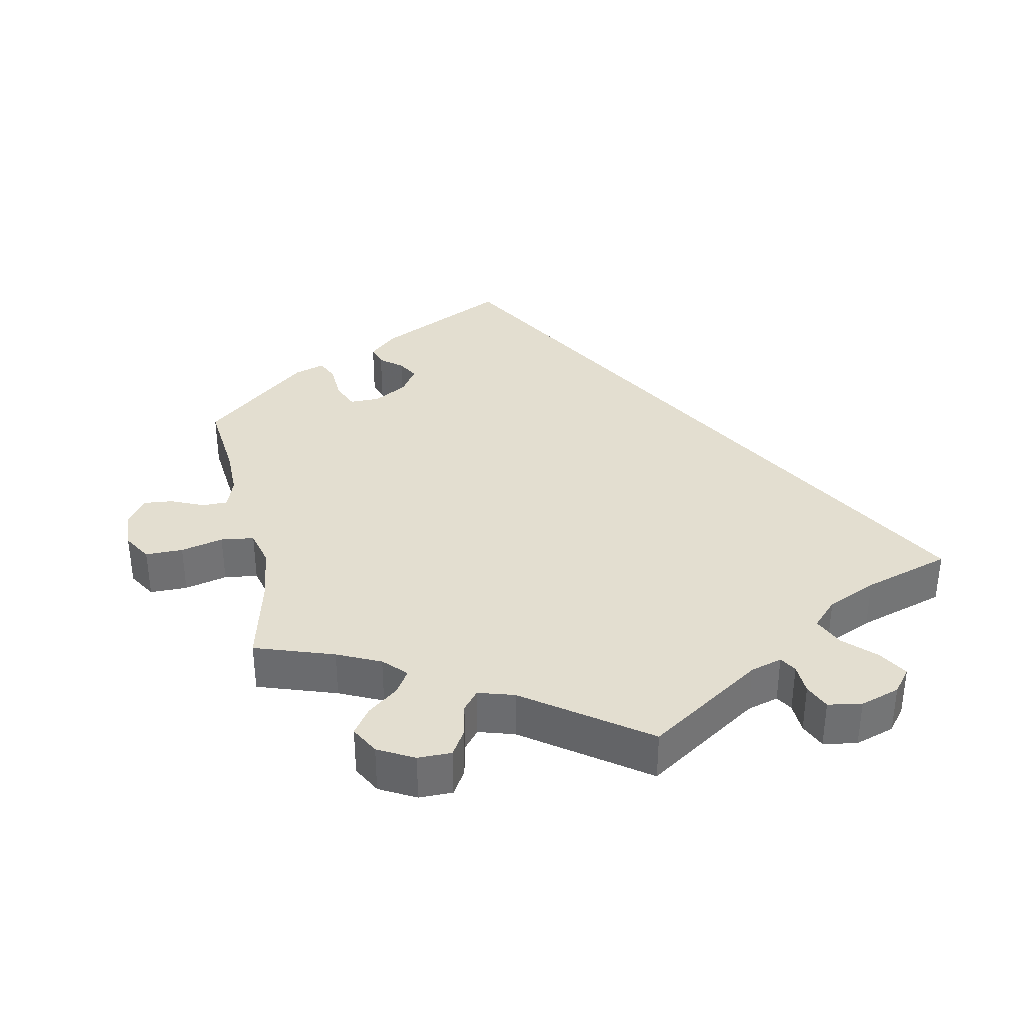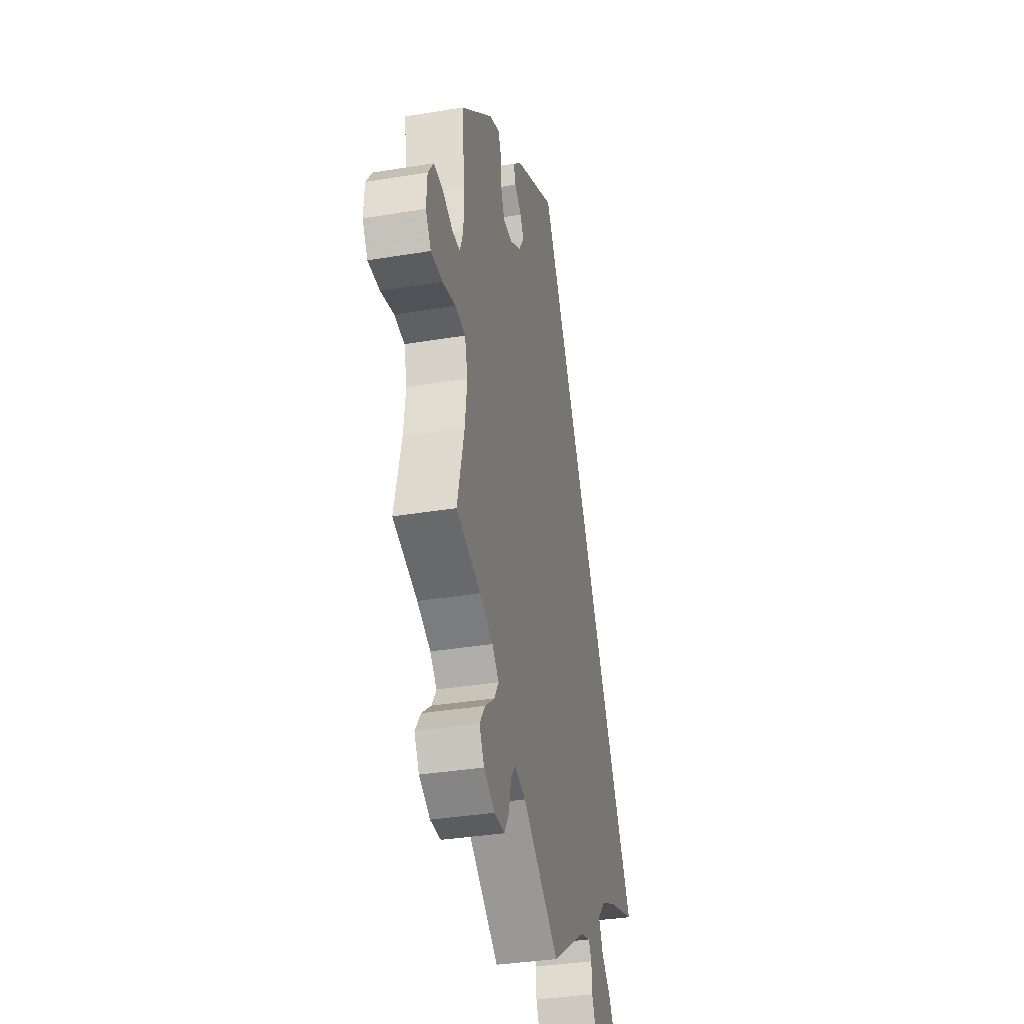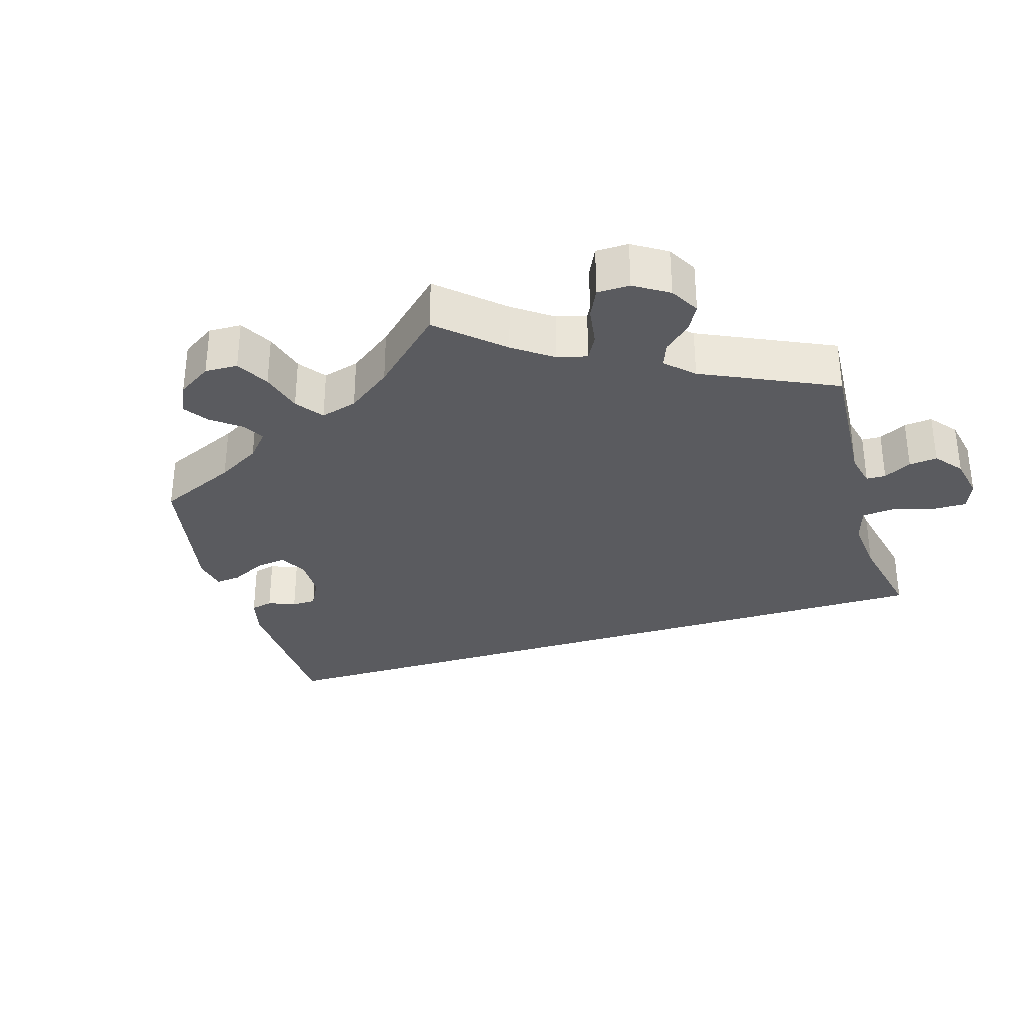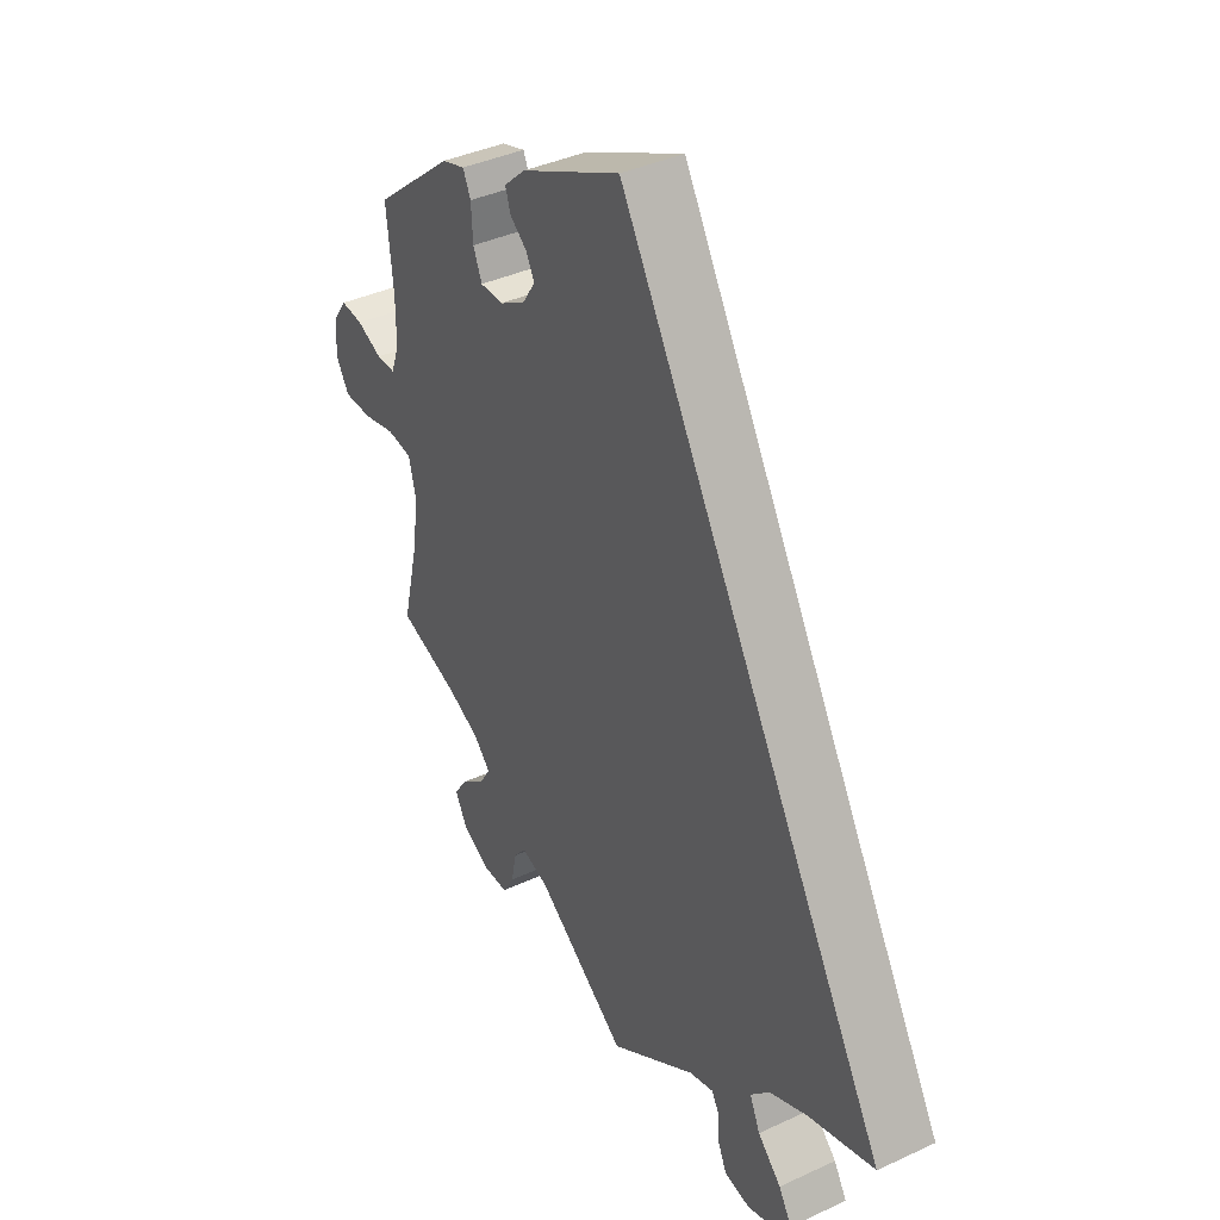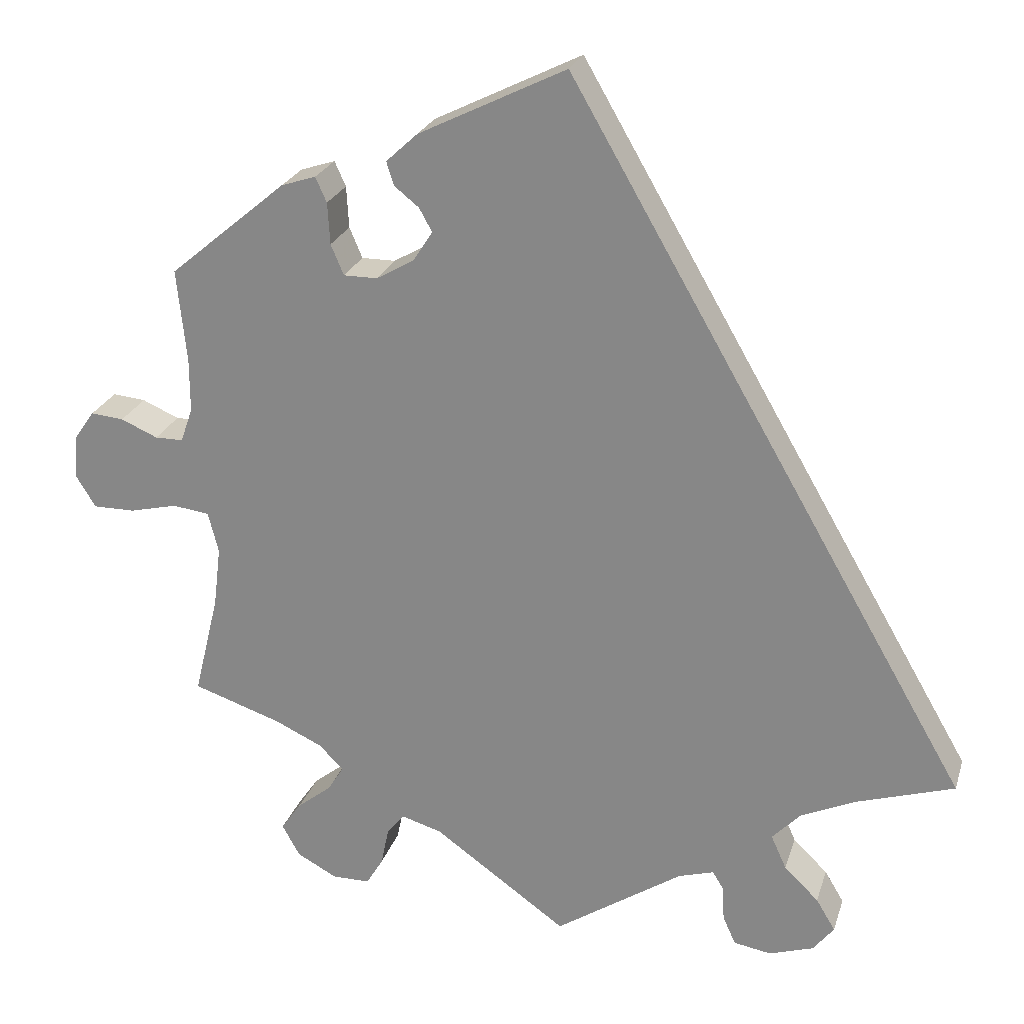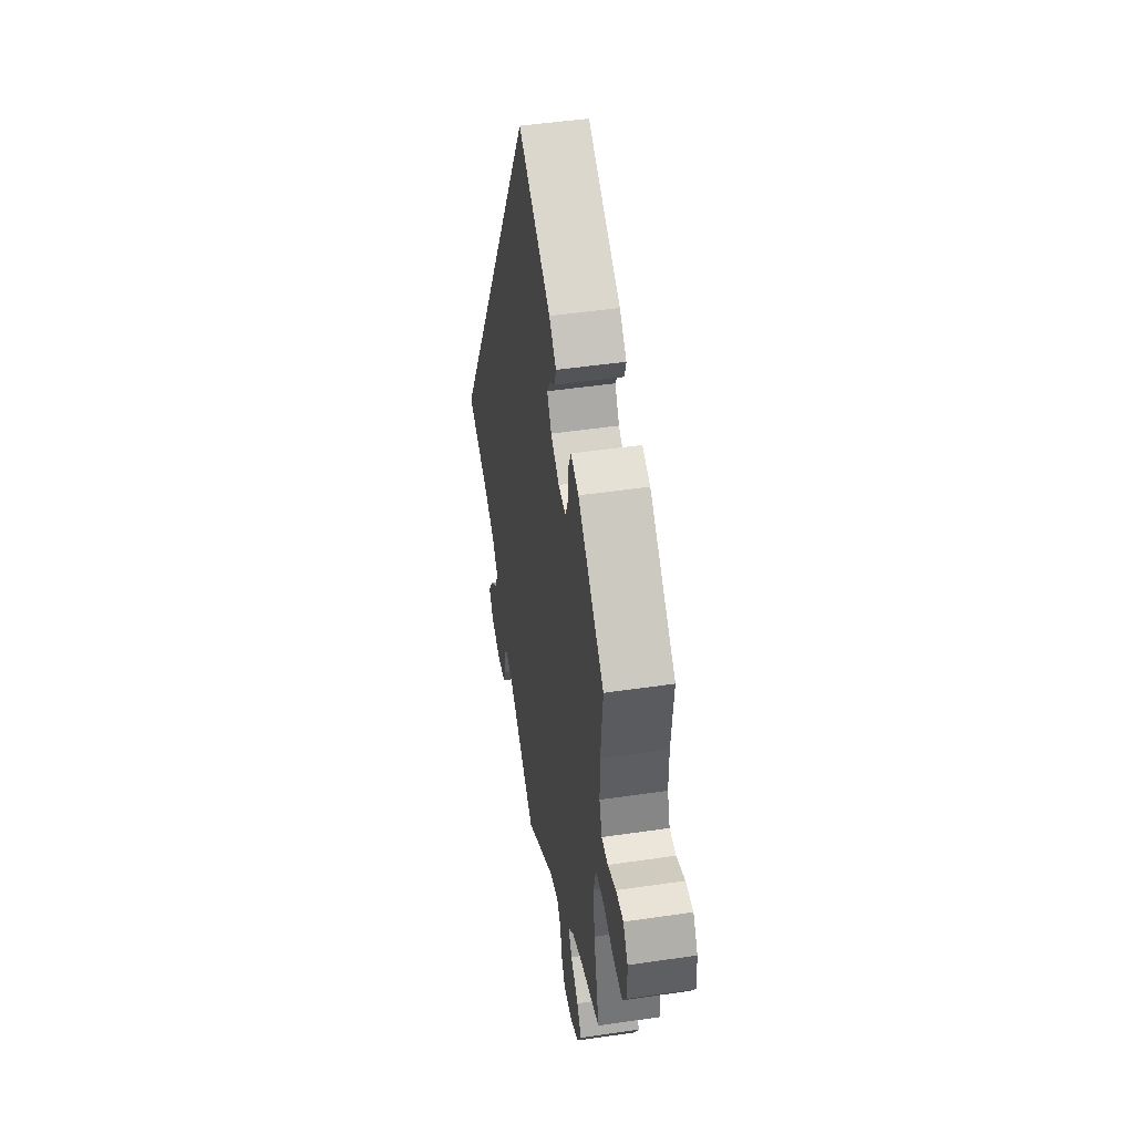
<metadata>
{"format":"obj","ext":"obj","renderer":"f3d","projection":"perspective","resolution":1024,"background":"white","views":[{"elev":35.7,"azim":168.3,"up":"+Y"},{"elev":-34.9,"azim":102.6,"up":"+Z"},{"elev":-33.4,"azim":136.5,"up":"+Y"},{"elev":38.8,"azim":-120.3,"up":"+Z"},{"elev":23.9,"azim":-164.4,"up":"+Z"},{"elev":47.9,"azim":80.6,"up":"+Z"}]}
</metadata>
<code>
v 0 0.07 0.578
v 0.183 0.07 0.488
v 0.222 0.07 0.452
v 0.213 0.07 0.423
v 0.182 0.07 0.398
v 0.166 0.07 0.369
v 0.19 0.07 0.332
v 0.237 0.07 0.305
v 0.279 0.07 0.305
v 0.295 0.07 0.343
v 0.298 0.07 0.395
v 0.312 0.07 0.426
v 0.355 0.07 0.412
v 0.501 0.07 0.29
v 0.489 0.07 0.174
v 0.489 0.07 0.107
v 0.504 0.07 0.064
v 0.539 0.07 0.064
v 0.585 0.07 0.084
v 0.626 0.07 0.088
v 0.652 0.07 0.051
v 0.655 0.07 -0.004
v 0.631 0.07 -0.043
v 0.579 0.07 -0.043
v 0.52 0.07 -0.029
v 0.474 0.07 -0.035
v 0.461 0.07 -0.086
v 0.47 0.07 -0.161
v 0.501 0.07 -0.289
v 0.391 0.07 -0.326
v 0.331 0.07 -0.354
v 0.301 0.07 -0.385
v 0.321 0.07 -0.417
v 0.364 0.07 -0.451
v 0.389 0.07 -0.487
v 0.367 0.07 -0.527
v 0.317 0.07 -0.554
v 0.27 0.07 -0.554
v 0.249 0.07 -0.519
v 0.239 0.07 -0.471
v 0.217 0.07 -0.444
v 0.167 0.07 -0.459
v 0.001 0.07 -0.578
v -0.158 0.07 -0.473
v -0.202 0.07 -0.46
v -0.216 0.07 -0.483
v -0.218 0.07 -0.526
v -0.234 0.07 -0.562
v -0.281 0.07 -0.57
v -0.336 0.07 -0.552
v -0.362 0.07 -0.519
v -0.338 0.07 -0.479
v -0.295 0.07 -0.437
v -0.276 0.07 -0.395
v -0.311 0.07 -0.358
v -0.38 0.07 -0.327
v -0.501 0.07 -0.289
v 0 0 0.578
v 0.183 0 0.488
v 0.222 0 0.452
v 0.213 0 0.423
v 0.182 0 0.398
v 0.166 0 0.369
v 0.19 0 0.332
v 0.237 0 0.305
v 0.279 0 0.305
v 0.295 0 0.343
v 0.298 0 0.395
v 0.312 0 0.426
v 0.355 0 0.412
v 0.501 0 0.29
v 0.489 0 0.174
v 0.489 0 0.107
v 0.504 0 0.064
v 0.539 0 0.064
v 0.585 0 0.084
v 0.626 0 0.088
v 0.652 0 0.051
v 0.655 0 -0.004
v 0.631 0 -0.043
v 0.579 0 -0.043
v 0.52 0 -0.029
v 0.474 0 -0.035
v 0.461 0 -0.086
v 0.47 0 -0.161
v 0.501 0 -0.289
v 0.391 0 -0.326
v 0.331 0 -0.354
v 0.301 0 -0.385
v 0.321 0 -0.417
v 0.364 0 -0.451
v 0.389 0 -0.487
v 0.367 0 -0.527
v 0.317 0 -0.554
v 0.27 0 -0.554
v 0.249 0 -0.519
v 0.239 0 -0.471
v 0.217 0 -0.444
v 0.167 0 -0.459
v 0.001 0 -0.578
v -0.158 0 -0.473
v -0.202 0 -0.46
v -0.216 0 -0.483
v -0.218 0 -0.526
v -0.234 0 -0.562
v -0.281 0 -0.57
v -0.336 0 -0.552
v -0.362 0 -0.519
v -0.338 0 -0.479
v -0.295 0 -0.437
v -0.276 0 -0.395
v -0.311 0 -0.358
v -0.38 0 -0.327
v -0.501 0 -0.289
f 56 57 1 2
f 55 56 2
f 54 55 2
f 53 54 2
f 50 51 52 53
f 46 47 48 49
f 45 46 49 50
f 42 43 44
f 41 42 44 45
f 37 38 39 40
f 37 40 41
f 36 37 41
f 33 34 35 36
f 32 33 36 41
f 31 32 41 45
f 28 29 30
f 27 28 30 31
f 26 27 31 45
f 22 23 24 25
f 22 25 26
f 21 22 26
f 18 19 20 21
f 17 18 21 26
f 16 17 26 45
f 12 13 14 15
f 10 11 12 15
f 9 10 15 16
f 8 9 16 45
f 2 3 4 5
f 2 5 6
f 53 2 6
f 50 53 6 7
f 7 8 45 50
f 59 58 114 113
f 59 113 112
f 59 112 111
f 59 111 110
f 110 109 108 107
f 106 105 104 103
f 107 106 103 102
f 101 100 99
f 102 101 99 98
f 97 96 95 94
f 98 97 94
f 98 94 93
f 93 92 91 90
f 98 93 90 89
f 102 98 89 88
f 87 86 85
f 88 87 85 84
f 102 88 84 83
f 82 81 80 79
f 83 82 79
f 83 79 78
f 78 77 76 75
f 83 78 75 74
f 102 83 74 73
f 72 71 70 69
f 72 69 68 67
f 73 72 67 66
f 102 73 66 65
f 62 61 60 59
f 63 62 59
f 63 59 110
f 64 63 110 107
f 107 102 65 64
f 1 58 59 2
f 2 59 60 3
f 3 60 61 4
f 4 61 62 5
f 5 62 63 6
f 6 63 64 7
f 7 64 65 8
f 8 65 66 9
f 9 66 67 10
f 10 67 68 11
f 11 68 69 12
f 12 69 70 13
f 13 70 71 14
f 14 71 72 15
f 15 72 73 16
f 16 73 74 17
f 17 74 75 18
f 18 75 76 19
f 19 76 77 20
f 20 77 78 21
f 21 78 79 22
f 22 79 80 23
f 23 80 81 24
f 24 81 82 25
f 25 82 83 26
f 26 83 84 27
f 27 84 85 28
f 28 85 86 29
f 29 86 87 30
f 30 87 88 31
f 31 88 89 32
f 32 89 90 33
f 33 90 91 34
f 34 91 92 35
f 35 92 93 36
f 36 93 94 37
f 37 94 95 38
f 38 95 96 39
f 39 96 97 40
f 40 97 98 41
f 41 98 99 42
f 42 99 100 43
f 43 100 101 44
f 44 101 102 45
f 45 102 103 46
f 46 103 104 47
f 47 104 105 48
f 48 105 106 49
f 49 106 107 50
f 50 107 108 51
f 51 108 109 52
f 52 109 110 53
f 53 110 111 54
f 54 111 112 55
f 55 112 113 56
f 56 113 114 57
f 57 114 58 1

</code>
